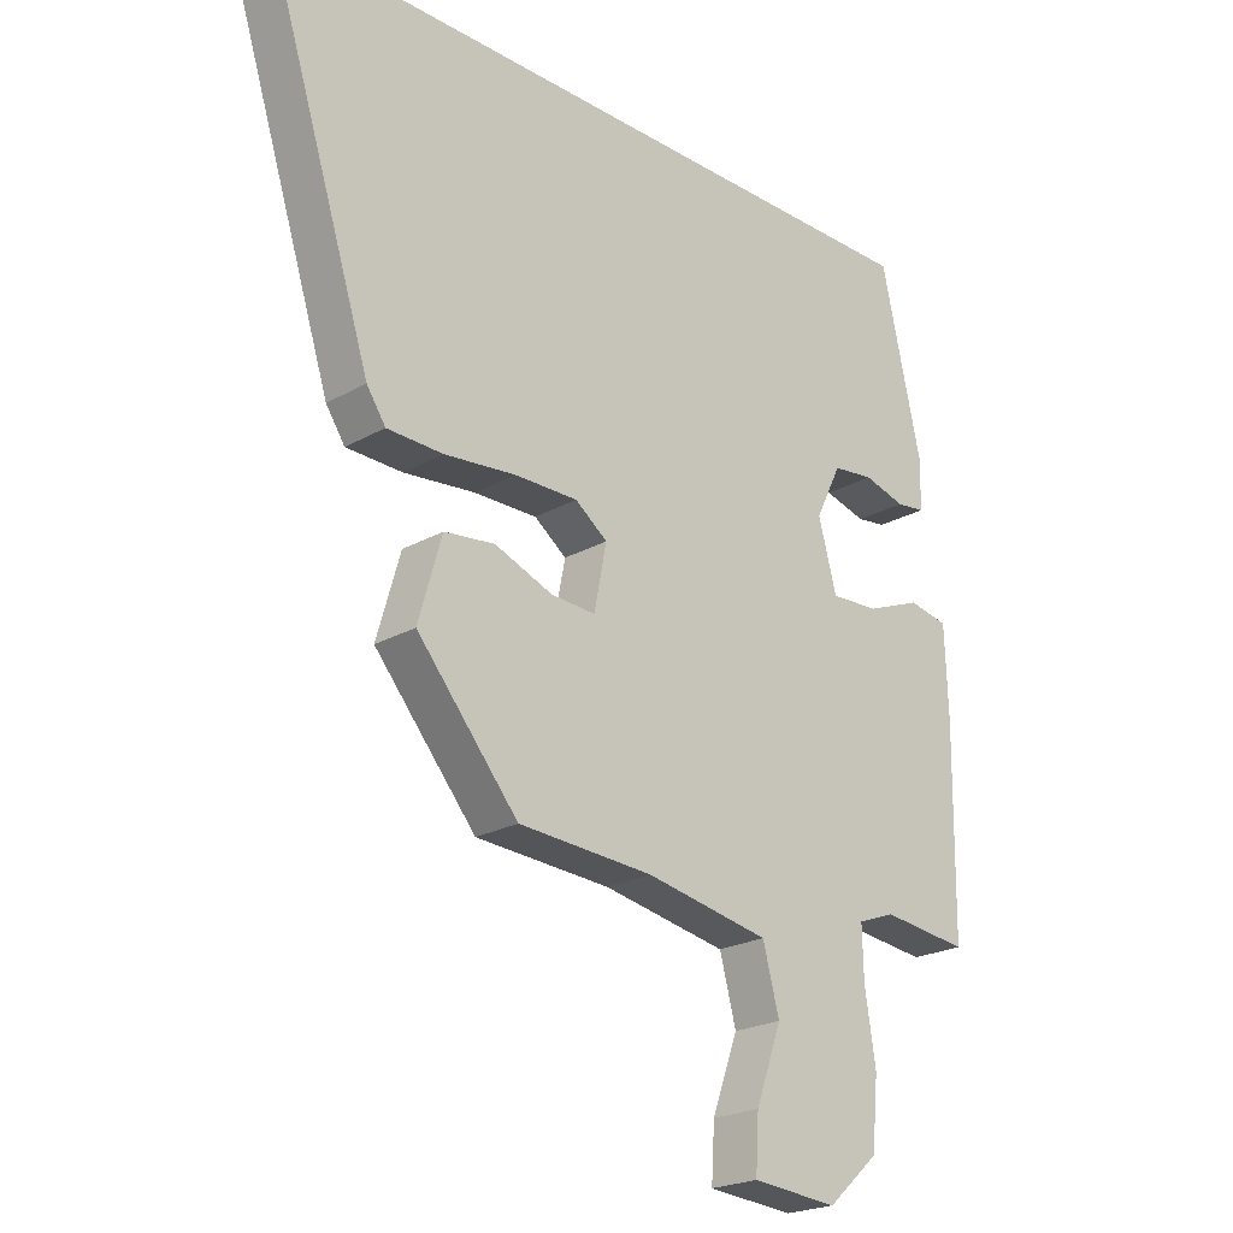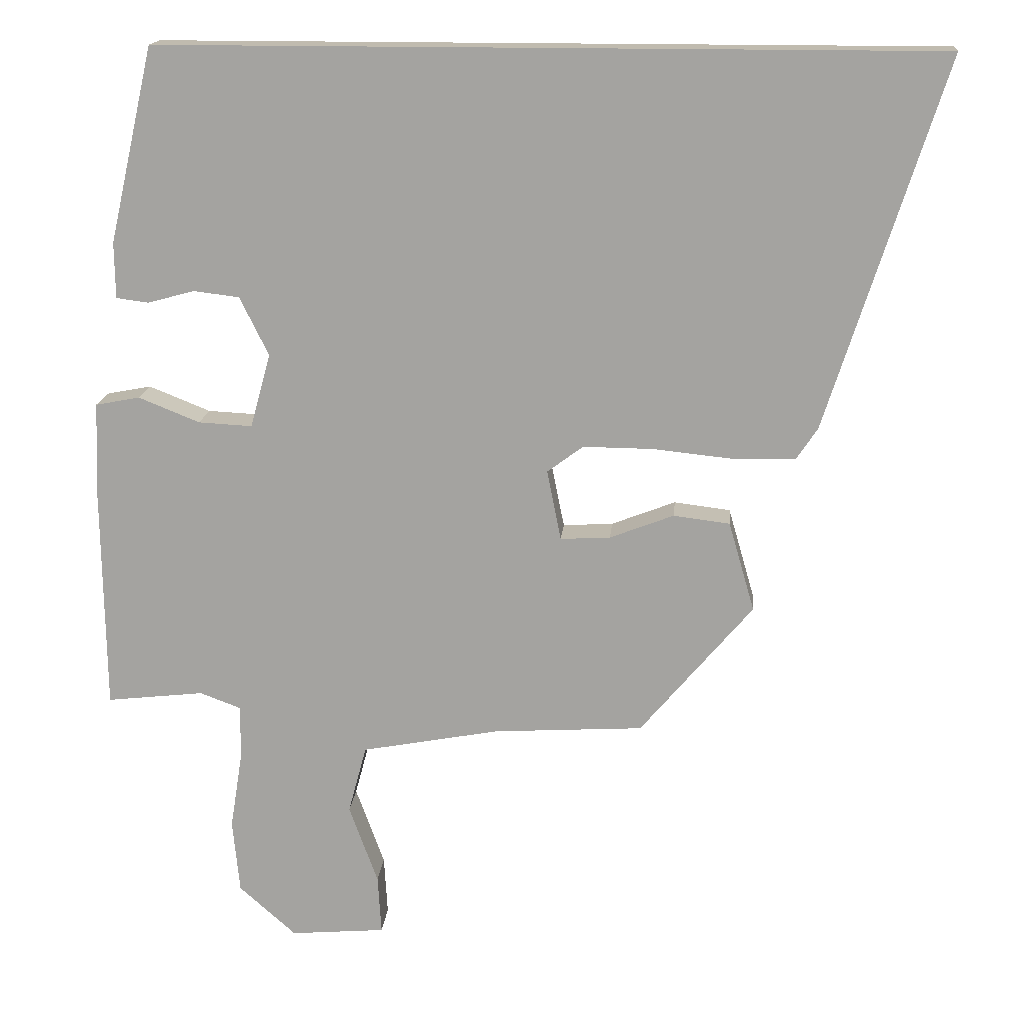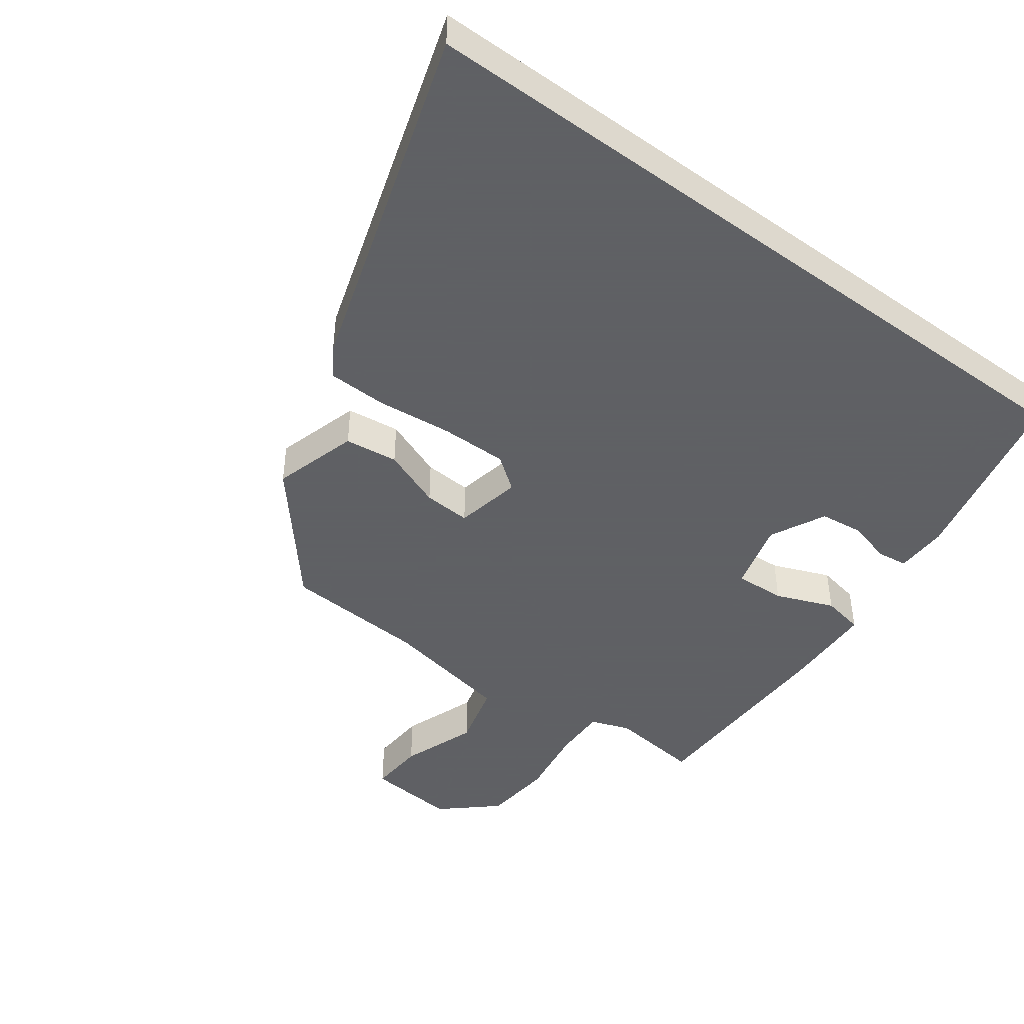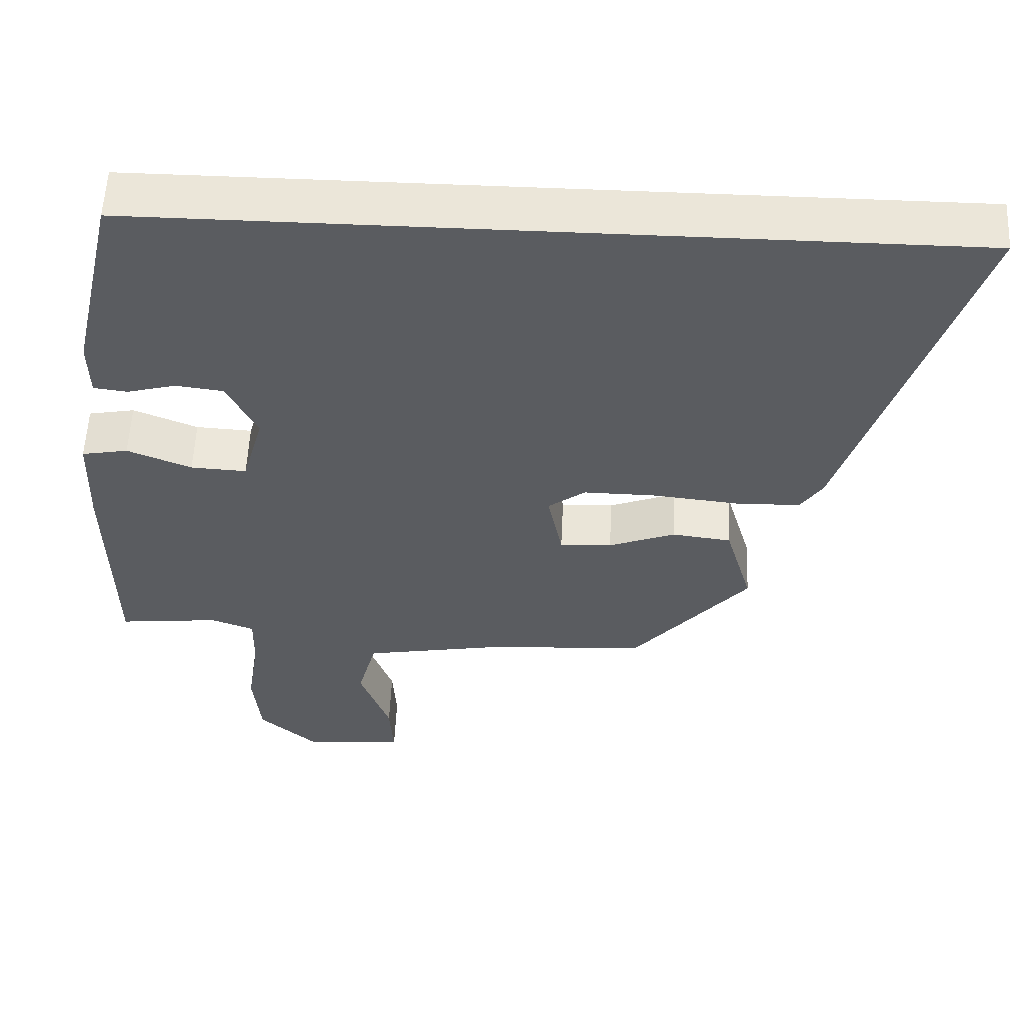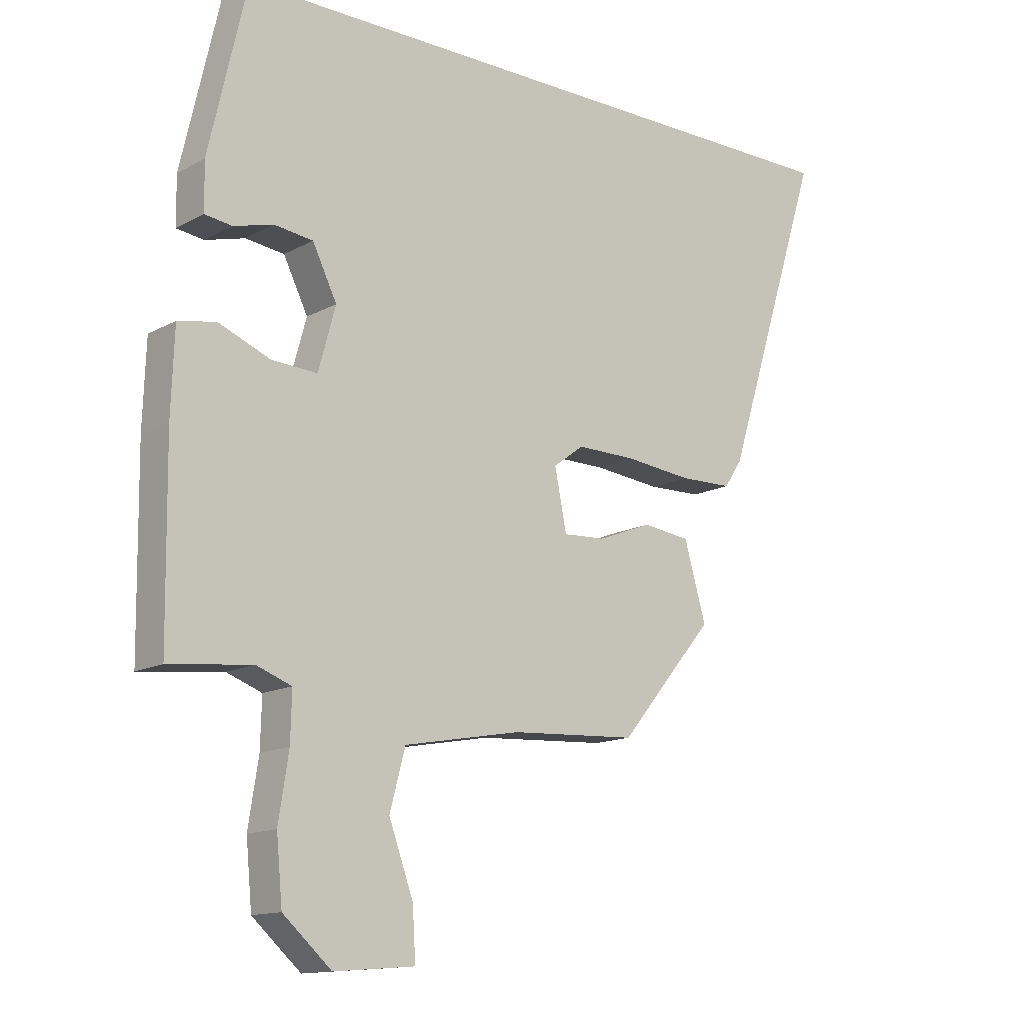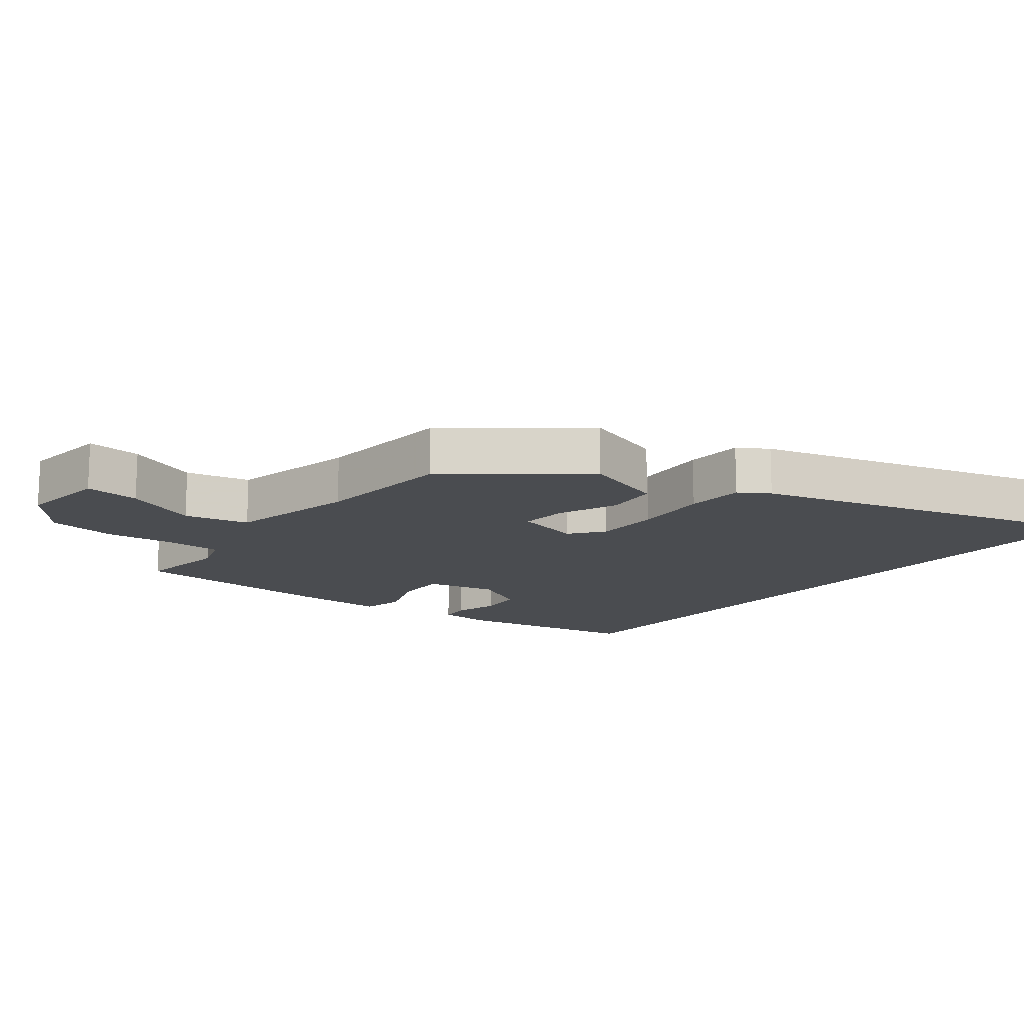
<metadata>
{"format":"obj","ext":"obj","renderer":"f3d","projection":"perspective","resolution":1024,"background":"white","views":[{"elev":-22.4,"azim":-45.7,"up":"+Z"},{"elev":16.2,"azim":-175.1,"up":"+Z"},{"elev":-45.3,"azim":-36.6,"up":"+Y"},{"elev":56.3,"azim":-177.3,"up":"+Z"},{"elev":-13.7,"azim":140.2,"up":"+Z"},{"elev":-14.7,"azim":-129.9,"up":"+Y"}]}
</metadata>
<code>
v -0.713 0.07 0.5
v 0.392 0.07 0.5
v 0.455 0.07 0.223
v 0.454 0.07 0.144
v 0.408 0.07 0.138
v 0.342 0.07 0.156
v 0.277 0.07 0.148
v 0.236 0.07 0.065
v 0.265 0.07 -0.04
v 0.341 0.07 -0.036
v 0.428 0.07 -0.001
v 0.491 0.07 -0.013
v 0.496 0.07 -0.151
v 0.492 0.07 -0.467
v 0.354 0.07 -0.452
v 0.295 0.07 -0.474
v 0.297 0.07 -0.554
v 0.314 0.07 -0.662
v 0.304 0.07 -0.767
v 0.223 0.07 -0.839
v 0.088 0.07 -0.828
v 0.093 0.07 -0.744
v 0.134 0.07 -0.631
v 0.108 0.07 -0.534
v -0.088 0.07 -0.498
v -0.301 0.07 -0.486
v -0.461 0.07 -0.297
v -0.424 0.07 -0.169
v -0.344 0.07 -0.159
v -0.253 0.07 -0.194
v -0.182 0.07 -0.198
v -0.162 0.07 -0.098
v -0.213 0.07 -0.06
v -0.313 0.07 -0.061
v -0.426 0.07 -0.073
v -0.515 0.07 -0.071
v -0.545 0.07 -0.026
v -0.713 0 0.5
v 0.392 0 0.5
v 0.455 0 0.223
v 0.454 0 0.144
v 0.408 0 0.138
v 0.342 0 0.156
v 0.277 0 0.148
v 0.236 0 0.065
v 0.265 0 -0.04
v 0.341 0 -0.036
v 0.428 0 -0.001
v 0.491 0 -0.013
v 0.496 0 -0.151
v 0.492 0 -0.467
v 0.354 0 -0.452
v 0.295 0 -0.474
v 0.297 0 -0.554
v 0.314 0 -0.662
v 0.304 0 -0.767
v 0.223 0 -0.839
v 0.088 0 -0.828
v 0.093 0 -0.744
v 0.134 0 -0.631
v 0.108 0 -0.534
v -0.088 0 -0.498
v -0.301 0 -0.486
v -0.461 0 -0.297
v -0.424 0 -0.169
v -0.344 0 -0.159
v -0.253 0 -0.194
v -0.182 0 -0.198
v -0.162 0 -0.098
v -0.213 0 -0.06
v -0.313 0 -0.061
v -0.426 0 -0.073
v -0.515 0 -0.071
v -0.545 0 -0.026
f 34 35 36 37
f 33 34 37 1
f 32 33 1 2
f 31 32 2
f 27 28 29 30
f 25 26 27 30
f 24 25 30 31
f 20 21 22 23
f 20 23 24
f 17 18 19 20
f 16 17 20 24
f 15 16 24 31
f 10 11 12 13
f 9 10 13 14
f 3 4 5 6
f 3 6 7
f 2 3 7
f 31 2 7 8
f 9 14 15 31
f 8 9 31
f 74 73 72 71
f 38 74 71 70
f 39 38 70 69
f 39 69 68
f 67 66 65 64
f 67 64 63 62
f 68 67 62 61
f 60 59 58 57
f 61 60 57
f 57 56 55 54
f 61 57 54 53
f 68 61 53 52
f 50 49 48 47
f 51 50 47 46
f 43 42 41 40
f 44 43 40
f 44 40 39
f 45 44 39 68
f 68 52 51 46
f 68 46 45
f 1 38 39 2
f 2 39 40 3
f 3 40 41 4
f 4 41 42 5
f 5 42 43 6
f 6 43 44 7
f 7 44 45 8
f 8 45 46 9
f 9 46 47 10
f 10 47 48 11
f 11 48 49 12
f 12 49 50 13
f 13 50 51 14
f 14 51 52 15
f 15 52 53 16
f 16 53 54 17
f 17 54 55 18
f 18 55 56 19
f 19 56 57 20
f 20 57 58 21
f 21 58 59 22
f 22 59 60 23
f 23 60 61 24
f 24 61 62 25
f 25 62 63 26
f 26 63 64 27
f 27 64 65 28
f 28 65 66 29
f 29 66 67 30
f 30 67 68 31
f 31 68 69 32
f 32 69 70 33
f 33 70 71 34
f 34 71 72 35
f 35 72 73 36
f 36 73 74 37
f 37 74 38 1

</code>
